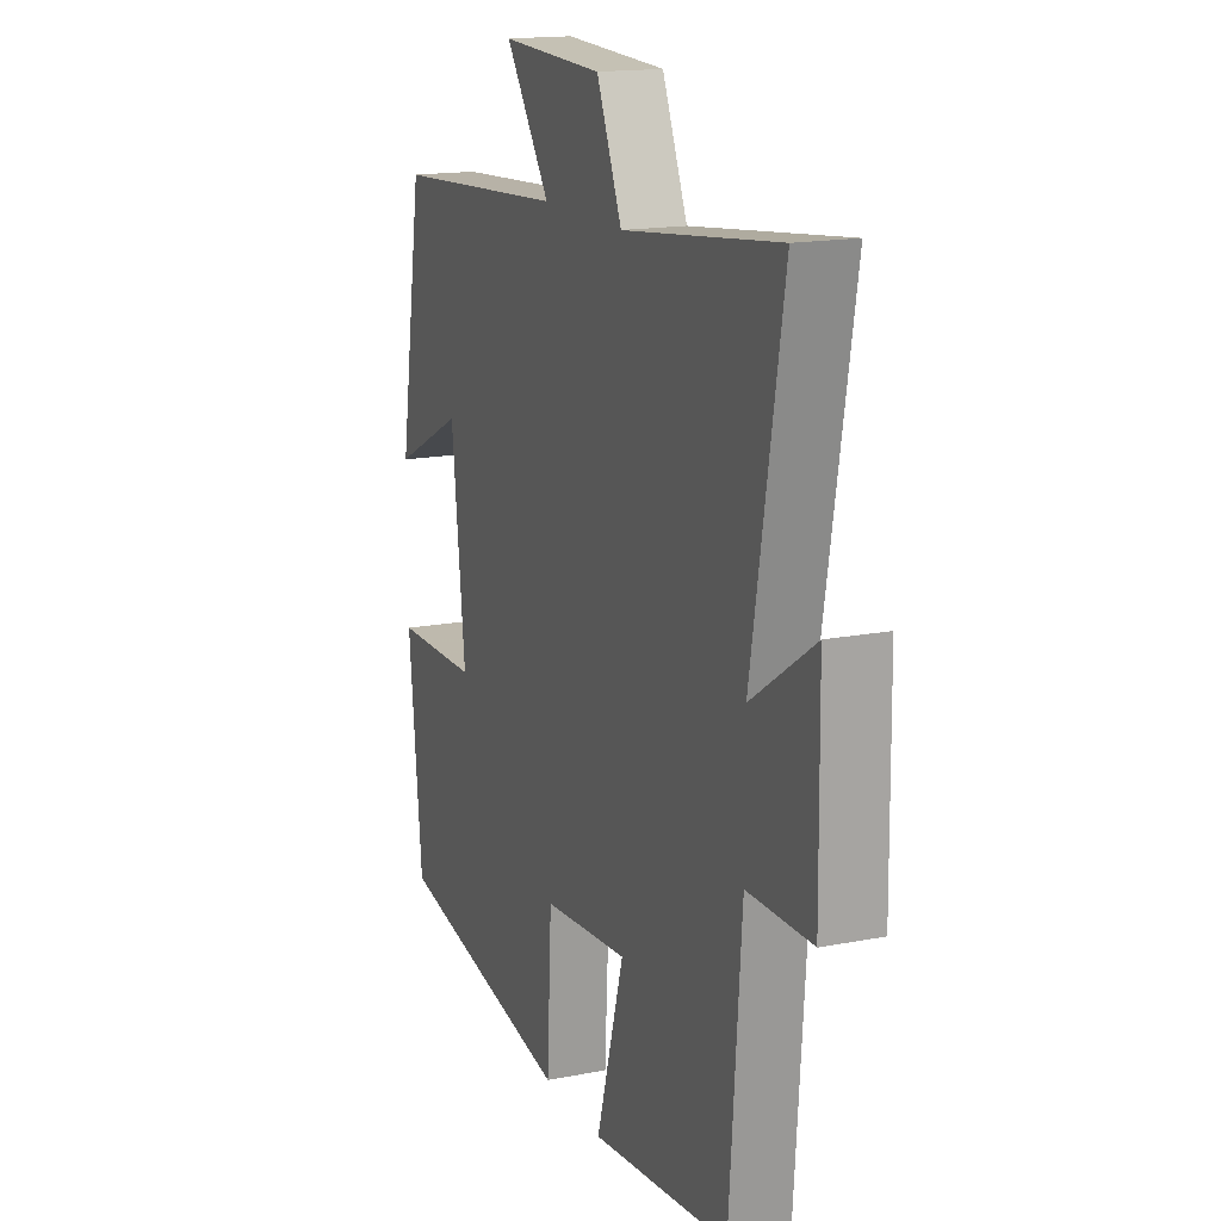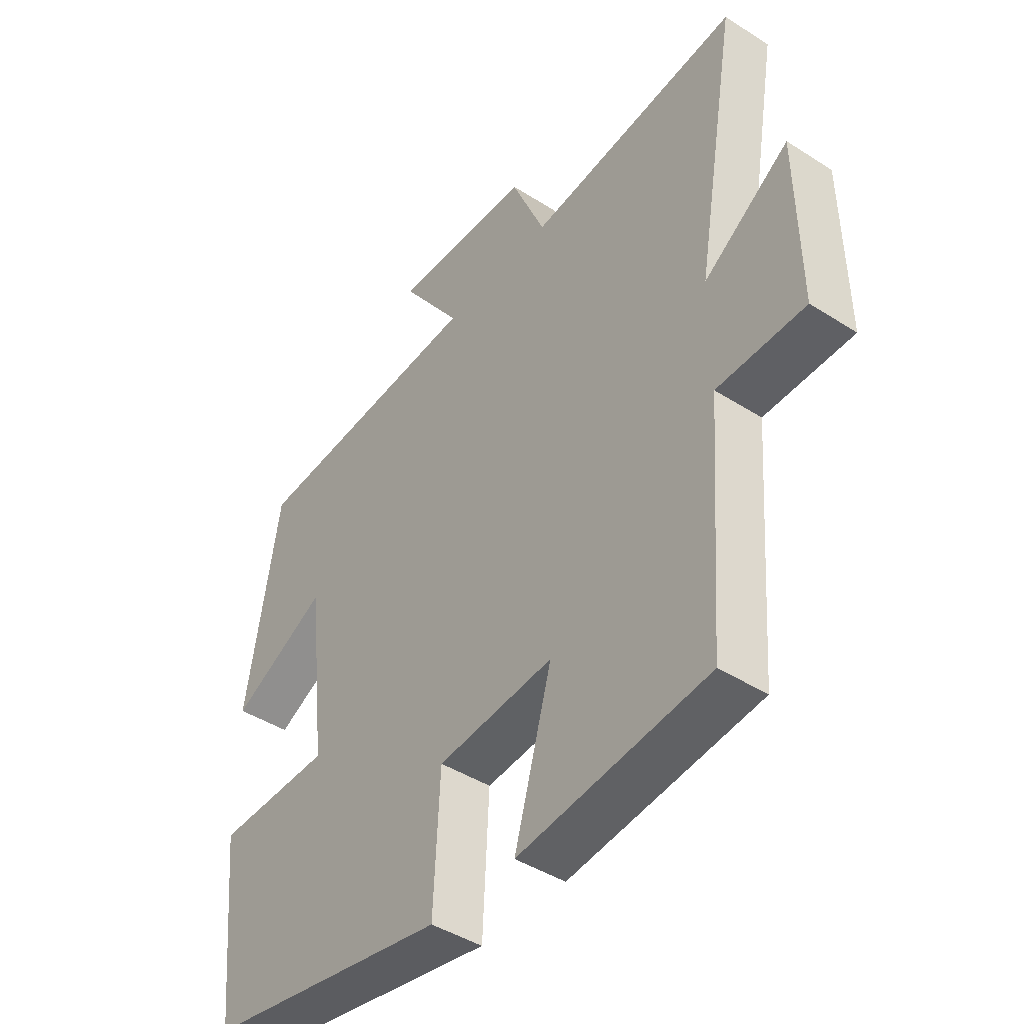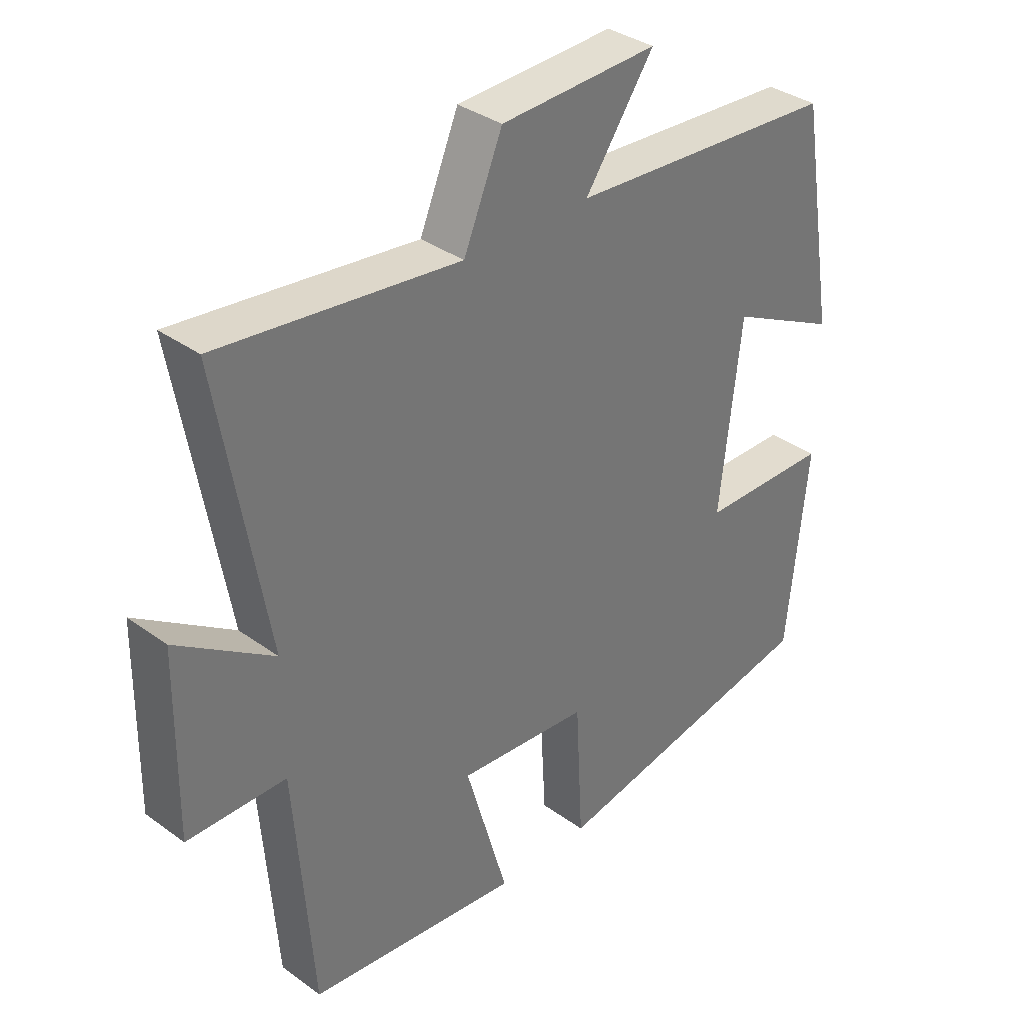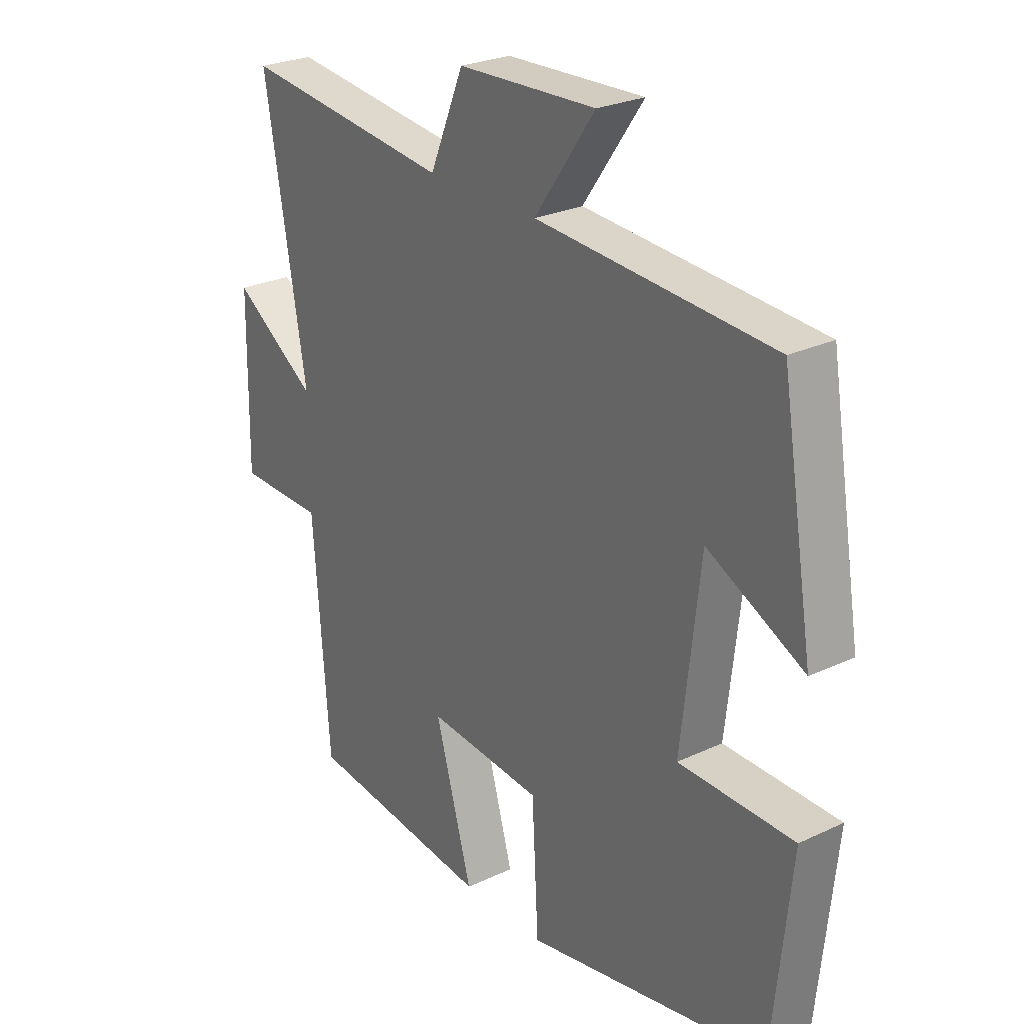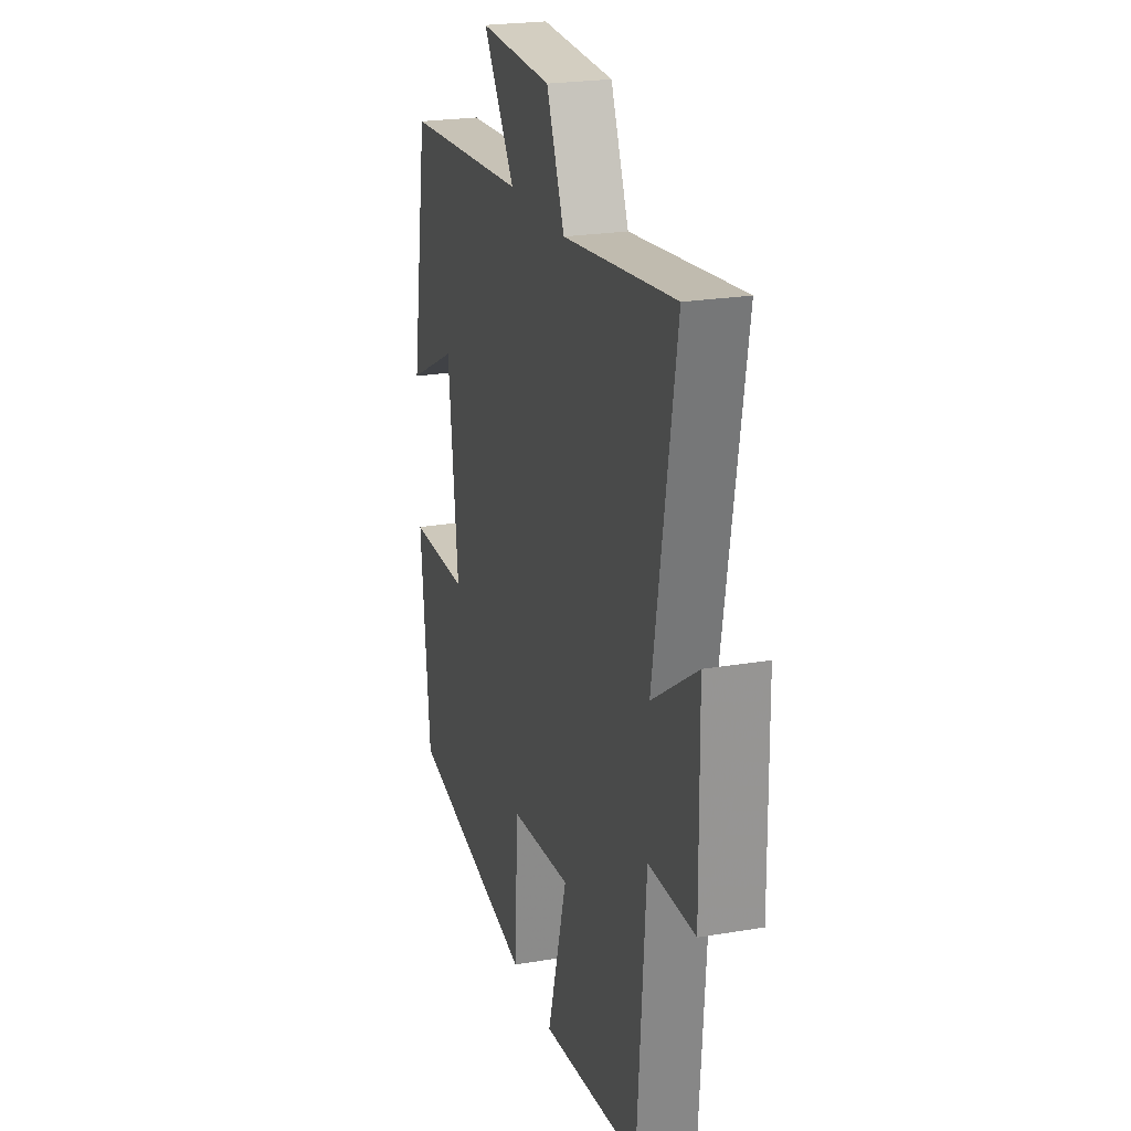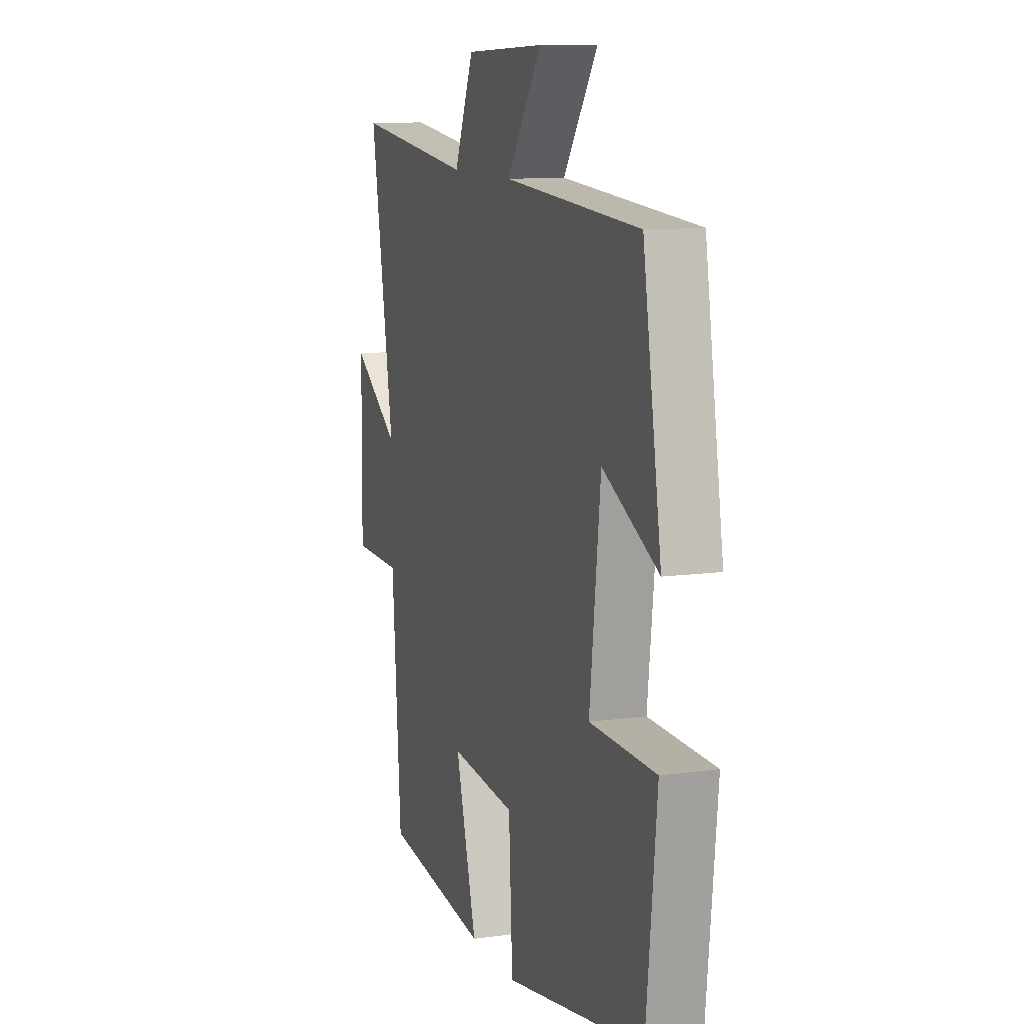
<metadata>
{"format":"obj","ext":"obj","renderer":"f3d","projection":"perspective","resolution":1024,"background":"white","views":[{"elev":16.2,"azim":68.0,"up":"+Z"},{"elev":-43.8,"azim":53.1,"up":"+Z"},{"elev":35.1,"azim":133.9,"up":"+Z"},{"elev":26.0,"azim":-126.8,"up":"+Z"},{"elev":22.9,"azim":73.8,"up":"+Z"},{"elev":10.9,"azim":-108.9,"up":"+Z"}]}
</metadata>
<code>
v -0.467 0.07 -0.415
v -0.5 0.07 -0.096
v -0.291 0.07 -0.093
v -0.325 0.07 0.205
v -0.5 0.07 0.118
v -0.441 0.07 0.472
v -0.011 0.07 0.5
v -0.121 0.07 0.657
v 0.131 0.07 0.647
v 0.193 0.07 0.5
v 0.576 0.07 0.545
v 0.5 0.07 0.107
v 0.654 0.07 0.211
v 0.658 0.07 -0.075
v 0.5 0.07 -0.077
v 0.471 0.07 -0.461
v 0.13 0.07 -0.5
v 0.198 0.07 -0.263
v -0.012 0.07 -0.281
v -0.024 0.07 -0.5
v -0.467 0 -0.415
v -0.5 0 -0.096
v -0.291 0 -0.093
v -0.325 0 0.205
v -0.5 0 0.118
v -0.441 0 0.472
v -0.011 0 0.5
v -0.121 0 0.657
v 0.131 0 0.647
v 0.193 0 0.5
v 0.576 0 0.545
v 0.5 0 0.107
v 0.654 0 0.211
v 0.658 0 -0.075
v 0.5 0 -0.077
v 0.471 0 -0.461
v 0.13 0 -0.5
v 0.198 0 -0.263
v -0.012 0 -0.281
v -0.024 0 -0.5
f 1 2 3
f 20 1 3
f 19 20 3
f 18 19 3 4
f 15 16 17 18
f 15 18 4
f 12 13 14 15
f 12 15 4
f 10 11 12 4
f 7 8 9 10
f 6 7 10
f 5 6 10
f 4 5 10
f 23 22 21
f 23 21 40
f 23 40 39
f 24 23 39 38
f 38 37 36 35
f 24 38 35
f 35 34 33 32
f 24 35 32
f 24 32 31 30
f 30 29 28 27
f 30 27 26
f 30 26 25
f 30 25 24
f 1 21 22 2
f 2 22 23 3
f 3 23 24 4
f 4 24 25 5
f 5 25 26 6
f 6 26 27 7
f 7 27 28 8
f 8 28 29 9
f 9 29 30 10
f 10 30 31 11
f 11 31 32 12
f 12 32 33 13
f 13 33 34 14
f 14 34 35 15
f 15 35 36 16
f 16 36 37 17
f 17 37 38 18
f 18 38 39 19
f 19 39 40 20
f 20 40 21 1

</code>
